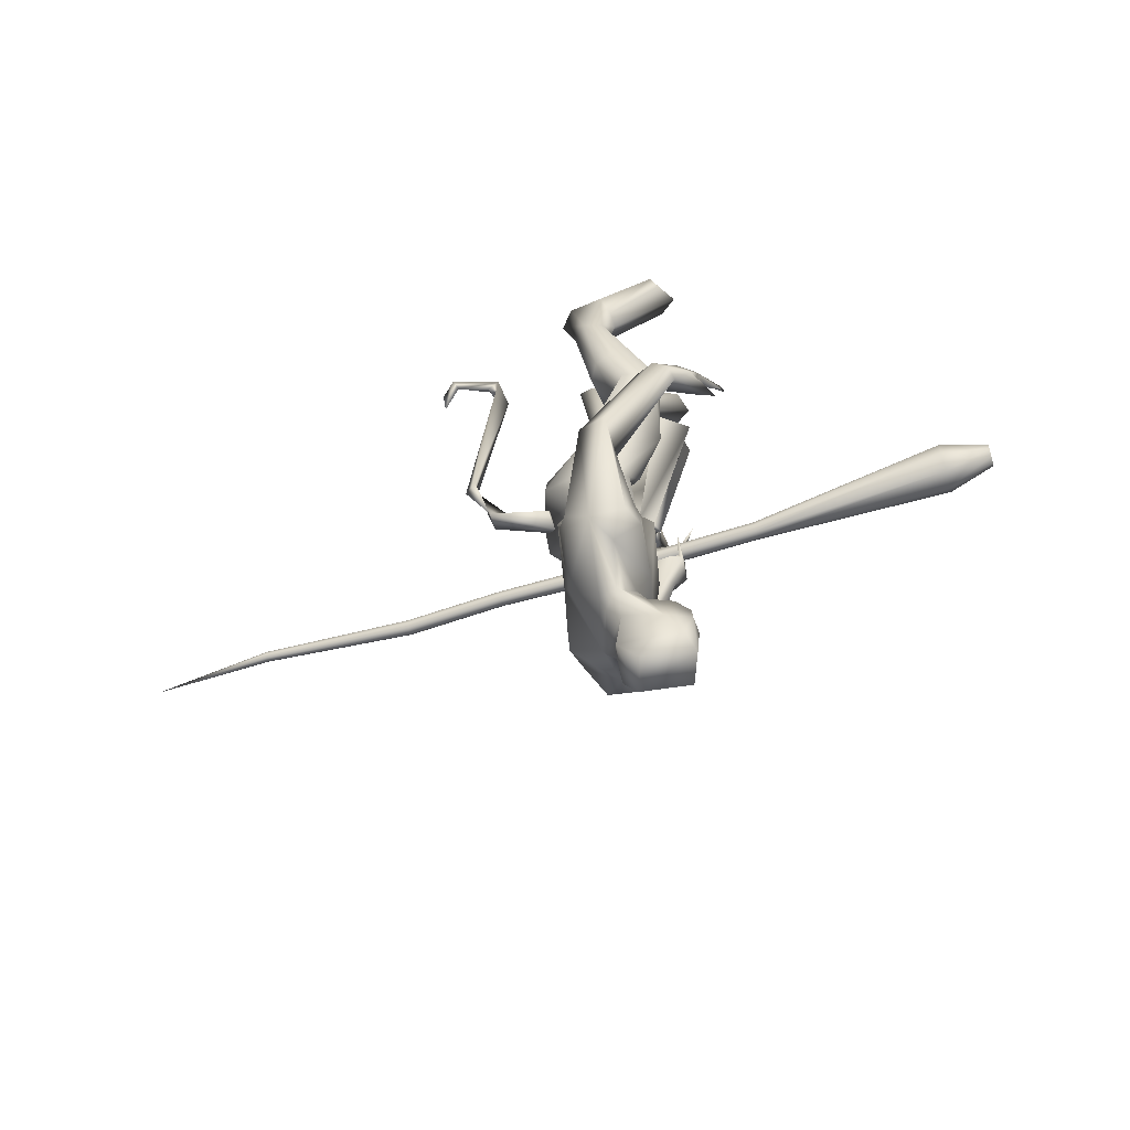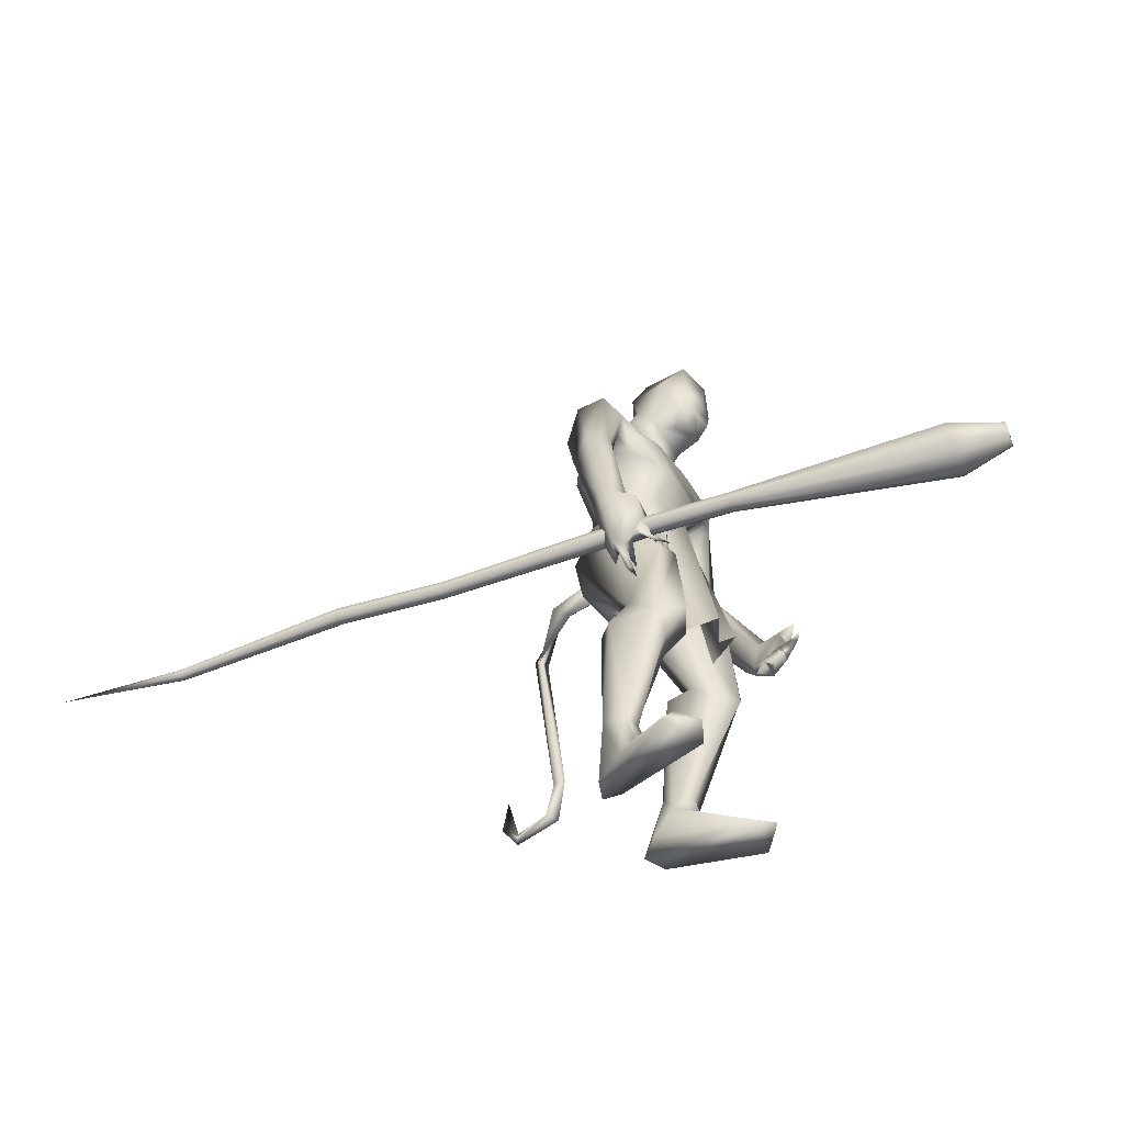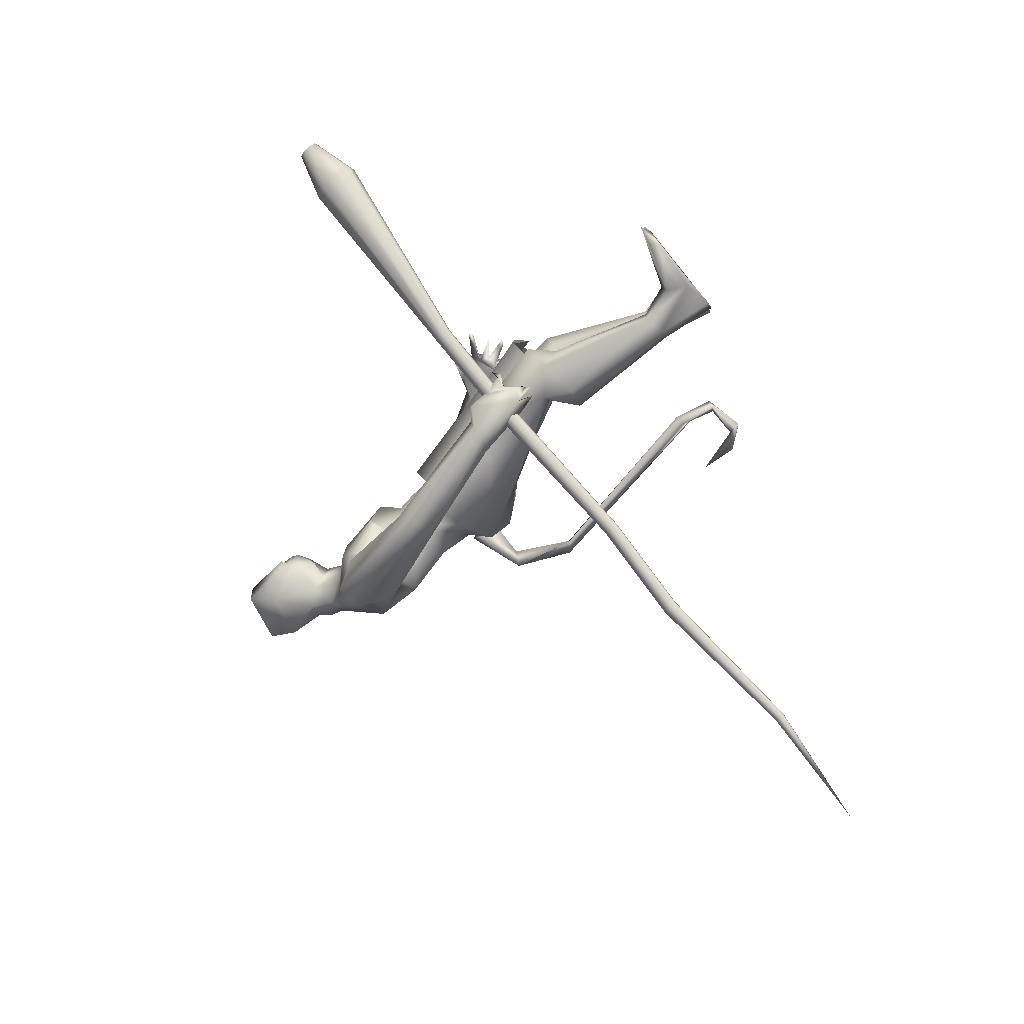
<metadata>
{"format":"obj","ext":"obj","renderer":"f3d","projection":"perspective","resolution":1024,"background":"white","views":[{"elev":31.0,"azim":0.2,"up":"+Y"},{"elev":-52.8,"azim":38.4,"up":"+Z"},{"elev":-74.4,"azim":132.5,"up":"+Y"}]}
</metadata>
<code>
o body_Cube.000
v 0.5139 0.5135 1.326
v 0.6117 0.4627 1.222
v 0.6487 0.4199 1.166
v 0.5993 0.4122 1.269
v 0.6978 0.3933 1.248
v 0.6221 0.4514 1.141
v 0.5354 0.4585 1.085
v 0.7258 0.357 1.108
v 0.6859 0.3633 1.109
v 0.7486 0.3314 1.086
v 0.7277 0.3566 1.08
v 0.6003 0.3937 1.154
v 0.6105 0.4475 1.12
v 0.6602 0.343 1.035
v 0.5817 0.4176 1.102
v 0.6105 0.3422 1.007
v 0.5775 0.3485 1.028
v 0.616 0.3152 0.9818
v 0.5915 0.349 0.9951
v 0.5306 0.3912 1.115
v 0.4746 0.4196 1.091
v 0.5181 0.354 1.019
v 0.4806 0.3953 1.121
v 0.4678 0.4622 1.337
v 0.5831 0.5283 1.291
v 0.2269 0.2145 1.781
v 0.2369 0.2446 1.829
v 0.3189 0.1961 1.988
v 0.2371 0.3427 2.388
v 0.2504 0.2316 2.159
v 0.373 0.0923 2.421
v 0.5069 0.1362 2.712
v 0.3253 0.09056 1.514
v 0.3408 0.04455 1.296
v 0.2418 -0.00081 1.442
v 0.4609 0.2147 1.308
v 0.07435 0.1378 1.364
v 0.2686 0.1909 0.8945
v 0.4248 0.1968 0.7884
v 0.3878 0.08468 0.8717
v 0.1641 0.2645 0.8409
v 0.2469 0.2337 0.3435
v 0.2189 0.3068 0.3422
v 0.193 0.1672 0.2694
v 0.09213 0.2316 0.3479
v 0.3608 0.03637 1.705
v 0.06754 0.1269 1.732
v 0.07671 0.169 1.863
v 0.01984 0.2299 2.073
v 0.3508 0.1121 1.924
v 0.06386 0.06883 2.316
v 0.1859 0.1132 2.46
v 0.3353 0.07882 2.342
v 0.2695 0.1119 2.575
v 0.4796 0.1041 2.457
v 0.5577 0.07477 2.776
v 0.2466 0.07626 2.728
v -0.02959 0.09741 1.497
v 0.3343 0.004308 1.584
v 0.156 0.2091 1.974
v 0.07502 0.2992 2.169
v 0.0961 0.3245 2.132
v 0.4311 0.1542 2.633
v 0.1177 0.03226 1.411
v 0.2717 0.3333 1.35
v 0.233 -0.002633 1.323
v 0.2497 0.3903 0.8245
v 0.2316 0.1062 0.817
v 0.1332 0.3104 0.3518
v 0.1377 0.182 0.3625
v 0.1082 0.1387 0.1302
v 0.3188 0.21 1.638
v 0.1142 0.2523 1.691
v 0.04699 0.3593 2.238
v 0.08127 0.3544 1.911
v 0.4178 0.5701 1.288
v 0.1057 0.4734 1.726
v 0.2094 0.5622 1.769
v 0.2461 0.4641 1.845
v 0.3601 0.5254 1.298
v 0.3243 0.3783 2.171
v 0.2871 0.4376 2.307
v 0.211 0.333 0.1007
v 0.5103 0.232 0.05047
v 0.07273 0.2646 0.08599
v 0.2584 0.2954 0.1824
v 0.2819 0.2329 0.1953
v 0.03362 0.1811 0.1026
v 0.5628 0.3169 0.06822
v 0.486 0.3952 0.09458
v 0.447 0.4193 0.0626
v 0.1881 0.3515 1.92
v 0.3562 0.3043 2.14
v -0.03482 0.1491 1.65
v 0.3357 0.1817 1.815
v 0.2117 0.1052 2.524
v 0.3377 0.08442 2.824
v 0.2864 -0.01217 1.487
v 0.289 0.1322 2.427
v 0.3004 0.3355 0.9239
v 0.4843 0.5613 1.3
v 0.3774 0.471 1.329
v 0.4121 0.207 2.019
v 0.02737 0.2712 2.18
v 0.1403 0.4209 2.342
v 0.3501 0.3565 2.288
v 0.1843 0.3484 0.8389
v 0.471 0.279 0.8016
v 0.3323 0.1342 0.8506
v 0.3655 0.139 1.535
v 0.1253 0.07782 1.32
v 0.1093 0.2461 1.438
v 0.1895 0.04183 1.406
v 0.2497 0.2556 1.708
v 0.268 0.3234 2.149
v 0.4195 -0.5352 1.024
v 0.5933 -0.5158 1.111
v 0.4009 -0.604 1.274
v 0.5621 -0.4813 1.113
v 0.4379 -0.5004 1.047
v 0.5849 -0.479 1.016
v 0.6039 -0.5738 1.183
v 0.5821 -0.4714 1.169
v 0.5552 -0.3754 1.108
v 0.5646 -0.5393 1.018
v 0.5286 -0.5049 1.021
v 0.6081 -0.4666 0.993
v 0.6315 -0.3892 1.033
v 0.6074 -0.4867 1.011
v 0.4852 -0.4232 0.9612
v 0.49 -0.5097 0.9802
v 0.5179 -0.5412 0.9685
v 0.4661 -0.5018 1.02
v 0.4625 -0.4602 0.9362
v 0.4584 -0.3853 0.9594
v 0.4802 -0.4409 0.9547
v 0.4614 -0.4732 0.9633
v 0.4311 -0.4894 0.9533
v 0.4149 -0.5408 1.287
v 0.4702 -0.5678 1.013
v 0.523 -0.6181 1.236
v 0.2423 -0.2105 1.782
v 0.2549 -0.2394 1.827
v 0.3469 -0.1849 1.984
v 0.4061 -0.2389 2.178
v 0.405 -0.3719 2.178
v 0.06986 -0.2424 2.284
v 0.3323 -0.2244 2.122
v 0.1325 -0.4149 2.158
v 0.3388 -0.3313 2.131
v 0.3744 -0.121 2.48
v 0.4691 -0.1398 2.666
v 0.3346 -0.07671 1.525
v 0.4617 -0.1073 1.397
v 0.09728 -0.1393 1.358
v 0.4648 -0.07504 0.895
v 0.3097 -0.1976 0.9457
v 0.5699 -0.2162 0.8515
v 0.4707 -0.3003 0.8401
v 0.3813 -0.1128 0.7901
v 0.2087 -0.2994 0.8421
v 0.3055 -0.2904 0.3166
v 0.3145 -0.2159 0.3194
v 0.2368 -0.1703 0.3148
v 0.3628 -0.2234 0.1758
v 0.3663 -0.02457 1.704
v 0.05779 -0.1187 1.716
v 0.08783 -0.1826 1.861
v 0.3657 -0.0828 1.893
v 0.05837 -0.2552 2.076
v 0.4391 -0.07479 2.04
v 0.2505 -0.06863 2.579
v 0.4607 -0.04165 2.412
v 0.5493 -0.07736 2.772
v 0.2751 -0.1059 2.723
v 0.2445 0.004619 1.444
v -0.04169 -0.0904 1.531
v 0.1712 -0.2228 1.962
v 0.2819 -0.3248 2.376
v 0.3201 -0.1335 2.557
v 0.3161 -0.3224 1.335
v 0.1296 -0.04976 1.371
v 0.3593 -0.09558 0.922
v 0.2996 -0.3675 0.8131
v 0.2149 -0.1554 0.7714
v 0.1172 -0.1895 0.06673
v 0.1446 0.004463 1.339
v 0.3279 -0.2252 1.591
v 0.1441 -0.2596 1.679
v 0.3554 -0.3907 1.902
v 0.3472 -0.4332 2.299
v 0.5005 -0.5187 1.263
v 0.1698 -0.3461 2.107
v 0.2268 -0.4587 2.286
v 0.6522 -0.2852 0.05534
v 0.178 -0.1432 0.09631
v 0.5437 -0.3945 0.04161
v 0.3441 -0.2872 0.1634
v 0.1638 -0.2735 0.05777
v 0.5794 -0.3687 0.07695
v 0.3032 -0.3273 0.07874
v 0.5954 -0.2033 0.03709
v 0.3026 -0.1607 0.1789
v 0.2646 -0.5413 1.746
v 0.2458 -0.4147 1.89
v 0.3904 -0.6076 1.764
v 0.4273 -0.4973 1.822
v 0.3724 0.004691 1.665
v 0.3782 0.009265 1.811
v 0.2652 -0.2511 1.707
v 0.39 -0.07762 2.421
v 0.5555 -0.08145 2.569
v 0.4756 -0.2307 0.7555
v 0.2123 -0.3064 0.3214
v 0.1665 -0.2299 0.3212
v 0.3486 -0.1673 1.816
v 0.5176 -0.08031 2.477
v 0.278 0.01629 1.479
v 0.1033 0.001183 1.421
v 0.03751 -0.0358 1.417
v 0.2434 0.004556 1.447
v 0.1847 0.01121 1.412
v 0.3567 -0.312 0.9397
v 0.1819 0.003041 1.414
v 0.5478 -0.5628 1.241
v 0.4613 -0.6399 1.252
v 0.03034 0.02829 1.421
v 0.4323 -0.1859 2.01
v 0.04838 -0.01105 2.189
v 0.2168 -0.1075 2.521
v 0.332 -0.07103 2.833
v 0.1622 0.002958 1.407
v 0.3498 -0.1372 1.605
v 0.2511 -0.02423 1.427
v -0.01648 -0.1742 1.629
v 0.5487 0.1038 2.574
v 0.5766 0.01115 2.543
v 0.5457 0.01066 2.46
v 0.5441 0.09128 2.501
v 0.5504 -0.06037 2.506
v 0.4424 0.3267 0.8797
v 0.4686 -0.2276 1.329
v 0.2514 0.168 2.461
v 0.3427 -0.07257 2.341
v 0.3923 0.1043 2.267
v 0.4028 -0.09941 2.262
v 0.2727 -0.1615 2.454
v 0.1995 -0.1298 2.456
v 0.4543 -0.01536 1.71
v 0.425 0.01712 1.703
v 0.461 0.1108 0.8869
v 0.4707 -0.09977 0.888
v 0.6093 0.0651 0.9039
v 0.6148 -0.05404 0.9045
v 0.5633 0.004656 0.8456
v -0.1965 0.02141 1.628
v -0.02221 0.07462 1.69
v -0.01209 0.01819 1.61
v -0.01415 -0.03985 1.682
v 0.006197 0.01359 1.741
v -0.2489 -0.03529 1.657
v -0.2693 0.05153 1.677
v -0.3318 -0.01813 1.378
v -0.2632 -0.005224 0.5668
v -0.2704 0.03401 0.3925
v -0.2919 -0.01981 0.3943
v -0.3171 0.01019 0.4134
v -0.4487 -0.007082 0.3581
v -0.5273 -0.006347 0.4673
v -0.4839 0.03891 0.3927
v -0.4585 0.0117 0.4188
v -0.5097 0.00912 0.6285
v -0.344 0.05289 1.407
v -0.3816 0.00973 1.43
v -0.219 0.009629 0.5676
f 153 234 218
f 59 153 218
f 33 59 98
f 12 6 9
f 8 3 12
f 76 101 7
f 23 3 4
f 76 7 80
f 25 5 2
f 6 3 8
f 4 2 5
f 16 15 20
f 8 10 11
f 9 11 10
f 6 12 13
f 7 13 15
f 12 14 13
f 78 101 76
f 12 20 15
f 19 7 16
f 103 93 245
f 15 16 7
f 16 18 19
f 17 19 18
f 7 20 22
f 20 23 21
f 25 101 1
f 122 117 123
f 2 3 6
f 2 4 3
f 26 27 95
f 27 60 28
f 28 95 27
f 28 30 103
f 29 53 245
f 53 29 99
f 74 51 105
f 30 61 93
f 29 82 105
f 115 93 61
f 42 43 241
f 42 108 39
f 45 41 107
f 44 39 109
f 86 43 87
f 43 83 69
f 69 85 88
f 71 44 70
f 86 87 89
f 42 44 87
f 87 44 84
f 88 84 71
f 46 95 209
f 103 245 246
f 48 168 229
f 48 167 168
f 50 169 209
f 50 171 169
f 51 104 49
f 51 49 229
f 47 48 27
f 60 49 104
f 48 49 60
f 29 105 243
f 60 61 30
f 243 99 29
f 61 104 62
f 104 74 62
f 62 115 61
f 70 68 45
f 68 70 44
f 79 92 1
f 140 132 122
f 115 92 81
f 74 75 62
f 24 92 75
f 92 115 75
f 1 101 79
f 81 93 115
f 77 80 75
f 80 77 76
f 24 4 1
f 196 186 164
f 125 132 126
f 84 89 87
f 90 91 86
f 84 44 71
f 91 89 84
f 85 83 91
f 201 214 199
f 179 147 149
f 162 201 198
f 106 81 82
f 123 192 225
f 122 141 140
f 120 116 139
f 116 140 118
f 121 117 129
f 140 133 137
f 25 13 7
f 119 120 123
f 129 125 127
f 127 128 129
f 129 128 121
f 126 121 125
f 131 126 130
f 133 132 136
f 136 132 140
f 145 179 146
f 134 135 136
f 136 135 137
f 131 132 133
f 116 133 138
f 140 116 138
f 147 170 193
f 120 133 116
f 141 122 225
f 125 129 117
f 120 119 121
f 144 178 143
f 143 216 144
f 145 171 246
f 171 145 228
f 146 150 148
f 228 145 148
f 149 147 193
f 179 244 247
f 145 246 179
f 179 247 248
f 213 163 164
f 163 162 198
f 162 159 184
f 215 161 185
f 214 215 186
f 203 196 164
f 163 203 164
f 229 147 248
f 200 197 195
f 203 163 165
f 166 208 209
f 169 144 216
f 169 216 209
f 171 228 144
f 167 142 143
f 170 178 148
f 178 170 168
f 168 143 178
f 199 186 197
f 214 184 161
f 214 162 184
f 205 190 192
f 206 204 226
f 192 190 225
f 206 141 207
f 139 118 205
f 248 147 179
f 4 24 23
f 123 120 192
f 123 225 122
f 119 117 121
f 45 88 70
f 244 179 246
f 198 201 197
f 69 83 85
f 83 43 86
f 193 150 190
f 198 200 195
f 52 51 248
f 274 273 265
f 259 260 261
f 259 258 260
f 263 261 262
f 262 256 263
f 271 267 265
f 256 259 261
f 256 261 263
f 262 273 274
f 263 274 264
f 275 263 264
f 265 275 266
f 266 267 271
f 270 268 269
f 80 21 102
f 270 269 272
f 263 275 273
f 5 25 1
f 102 23 24
f 12 15 14
f 14 15 13
f 7 19 17
f 17 20 7
f 20 21 22
f 21 7 22
f 28 60 30
f 106 93 81
f 82 29 106
f 51 74 104
f 103 30 93
f 44 42 39
f 241 43 67
f 208 46 209
f 46 26 95
f 48 47 167
f 28 50 95
f 95 50 209
f 49 48 229
f 50 28 103
f 50 103 171
f 27 48 60
f 67 69 107
f 43 69 67
f 84 88 85
f 85 91 84
f 83 86 91
f 91 90 89
f 127 125 121
f 139 192 120
f 117 119 124
f 117 124 123
f 119 123 124
f 132 131 130
f 130 126 132
f 133 140 138
f 131 133 120
f 143 142 216
f 144 148 178
f 148 144 228
f 191 179 194
f 163 213 162
f 159 162 213
f 160 164 185
f 215 214 161
f 195 202 165
f 203 165 202
f 216 166 209
f 166 216 142
f 170 229 168
f 171 144 169
f 170 147 229
f 164 215 185
f 201 162 214
f 190 150 146
f 205 149 193
f 141 206 226
f 148 150 193
f 203 202 196
f 195 197 202
f 201 199 197
f 197 200 198
f 202 186 196
f 262 257 256
f 256 257 258
f 260 257 262
f 256 258 259
f 266 264 267
f 273 275 265
f 264 265 267
f 265 266 268
f 270 265 268
f 268 271 269
f 271 270 272
f 269 271 272
f 6 11 9
f 9 8 12
f 101 25 7
f 20 12 23
f 12 3 23
f 7 21 80
f 11 6 8
f 17 16 20
f 8 9 10
f 93 106 245
f 16 17 18
f 25 2 6
f 13 25 6
f 106 29 245
f 51 52 105
f 108 42 241
f 69 45 107
f 43 42 87
f 45 69 88
f 90 86 89
f 171 103 246
f 26 47 27
f 61 60 104
f 105 52 243
f 68 41 45
f 109 68 44
f 92 24 1
f 102 24 75
f 115 62 75
f 101 78 79
f 80 102 75
f 77 78 76
f 186 215 164
f 194 179 149
f 141 226 140
f 116 118 139
f 140 226 118
f 134 140 137
f 128 127 121
f 137 133 136
f 134 136 140
f 179 191 146
f 135 134 137
f 132 125 117
f 122 132 117
f 131 120 126
f 120 121 126
f 145 146 148
f 160 213 164
f 165 163 198
f 199 214 186
f 51 229 248
f 168 167 143
f 193 170 148
f 186 202 197
f 139 205 192
f 204 118 226
f 190 207 225
f 141 225 207
f 118 204 205
f 88 71 70
f 205 193 190
f 165 198 195
f 264 274 265
f 260 262 261
f 258 257 260
f 274 263 262
f 273 262 263
f 270 271 265
f 275 264 266
f 268 266 271
f 21 23 102
f 4 5 1
f 31 99 63
f 32 236 63
f 54 96 230
f 55 173 211
f 57 54 172
f 243 54 63
f 243 96 54
f 56 32 97
f 211 217 151
f 152 151 217
f 152 212 174
f 174 212 56
f 172 180 175
f 175 57 172
f 172 230 180
f 152 175 180
f 180 151 152
f 32 63 57
f 237 212 240
f 236 237 240
f 239 236 240
f 217 238 240
f 55 239 240
f 175 152 174
f 97 231 56
f 31 63 55
f 236 32 56
f 173 55 238
f 97 57 231
f 237 236 56
f 57 63 54
f 174 56 231
f 173 217 211
f 217 173 238
f 57 175 231
f 238 55 240
f 236 239 63
f 239 55 63
f 172 54 230
f 31 55 211
f 99 243 63
f 212 152 240
f 152 217 240
f 212 237 56
f 97 32 57
f 231 175 174
f 187 219 232
f 33 98 35
f 36 65 114
f 110 34 36
f 66 109 40
f 241 67 100
f 40 109 39
f 208 166 249
f 221 176 59
f 224 113 35
f 176 221 224
f 66 111 109
f 65 73 114
f 68 109 38
f 65 100 112
f 67 107 100
f 187 64 113
f 187 224 232
f 66 34 113
f 34 33 35
f 176 221 224
f 187 224 232
f 242 188 181
f 153 233 154
f 156 183 234
f 223 184 159
f 161 183 185
f 250 255 253
f 224 176 218
f 176 224 221
f 176 221 59
f 223 181 235
f 182 222 234
f 242 223 159
f 158 160 156
f 157 155 183
f 187 219 232
f 224 222 220
f 223 235 155
f 36 72 110
f 182 234 183
f 188 242 233
f 234 154 158
f 181 223 242
f 107 41 38
f 100 38 112
f 34 110 33
f 241 36 108
f 36 241 65
f 154 242 159
f 46 208 249
f 254 249 166
f 255 250 249
f 251 46 253
f 176 224 221
f 224 187 232
f 34 66 40
f 176 224 35
f 176 35 98
f 73 65 112
f 39 34 40
f 66 64 111
f 156 160 183
f 64 66 113
f 218 234 222
f 153 154 234
f 158 213 160
f 158 159 213
f 182 220 222
f 189 181 210
f 157 161 223
f 187 224 220
f 161 157 183
f 185 183 160
f 41 68 38
f 161 184 223
f 111 37 38
f 155 157 223
f 72 36 114
f 34 39 108
f 36 34 108
f 176 98 59
f 221 232 224
f 111 38 109
f 224 187 113
f 219 187 232
f 34 35 113
f 221 232 224
f 219 187 232
f 188 210 181
f 222 224 218
f 224 232 221
f 218 176 59
f 181 189 235
f 155 182 183
f 224 187 232
f 242 154 233
f 156 234 158
f 100 107 38
f 38 37 112
f 241 100 65
f 158 154 159
f 250 46 249
f 252 254 166
f 254 255 249
f 46 250 253
f 224 232 221
f 79 78 82
f 96 52 248
f 53 31 211
f 52 96 243
f 77 74 105
f 244 211 151
f 207 146 191
f 206 191 194
f 244 53 211
f 247 180 248
f 190 146 207
f 204 149 205
f 194 149 204
f 53 99 31
f 82 78 105
f 245 53 246
f 81 92 79
f 74 77 75
f 244 151 247
f 53 244 246
f 180 247 151
f 81 79 82
f 230 96 248
f 78 77 105
f 206 207 191
f 180 230 248
f 206 194 204
f 26 114 73
f 26 72 114
f 58 37 111
f 110 72 33
f 58 94 112
f 47 94 177
f 46 59 72
f 73 94 47
f 47 26 73
f 64 227 111
f 112 94 73
f 210 233 142
f 177 220 182
f 177 155 235
f 166 142 233
f 167 177 235
f 153 59 166
f 167 235 189
f 177 58 227
f 187 220 227
f 37 58 112
f 26 46 72
f 94 58 177
f 187 227 64
f 187 219 227
f 210 142 189
f 142 167 189
f 210 188 233
f 227 58 111
f 167 47 177
f 59 33 72
f 155 177 182
f 233 153 166
f 220 177 227
f 219 187 227
o mace_Cube.008
v -1.885 -1.262 1.098
v 1.966 -0.02924 0.9961
v 1.952 0.0138 1.014
v 1.959 -0.01114 1.041
v 1.97 -0.04667 1.041
v 1.979 -0.07199 1.015
v 1.98 -0.07227 0.9781
v 1.973 -0.04734 0.9514
v 1.961 -0.0118 0.9508
v 1.953 0.01352 0.9768
v 1.735 0.00291 0.9561
v 1.754 -0.05463 0.897
v 1.78 -0.1354 0.8983
v 1.797 -0.192 0.9591
v 1.795 -0.1914 1.044
v 1.775 -0.1339 1.103
v 1.749 -0.05311 1.102
v 1.733 0.003539 1.041
v 0.3859 -0.5067 1.077
v -0.6822 -0.8762 1.069
v -0.6743 -0.9015 1.069
v -0.6689 -0.9192 1.088
v -0.6692 -0.919 1.114
v -0.6749 -0.9009 1.133
v 0.9032 -0.339 1.098
v 0.9093 -0.3598 1.12
v 0.9188 -0.3895 1.121
v -1.363 -1.081 1.026
v -0.6828 -0.8756 1.133
v -0.6882 -0.8579 1.114
v -0.6879 -0.8581 1.087
v 0.9261 -0.4107 1.099
v 0.9269 -0.4109 1.068
v 0.9207 -0.3901 1.045
v 0.9112 -0.3604 1.045
v -1.358 -1.097 1.069
v -1.354 -1.109 1.057
v -1.354 -1.11 1.039
v -1.358 -1.098 1.026
v -0.2541 -0.716 1.058
v -1.367 -1.068 1.038
v -1.367 -1.068 1.056
v -1.364 -1.08 1.069
v -0.2544 -0.7157 1.085
v -0.249 -0.7334 1.103
v -0.2411 -0.7588 1.104
v -0.2353 -0.7768 1.085
v -0.2351 -0.7771 1.059
v -0.2404 -0.7594 1.04
v -0.2483 -0.7341 1.039
v 0.9039 -0.3392 1.067
v 0.3932 -0.5279 1.055
v 0.4027 -0.5576 1.055
v 0.4088 -0.5785 1.078
v 0.4081 -0.5782 1.109
v 0.4008 -0.5571 1.131
v 0.3913 -0.5274 1.13
v 0.3851 -0.5065 1.108
f 303 314 276
f 318 317 276
f 313 312 276
f 316 303 276
f 314 313 276
f 311 318 276
f 312 311 276
f 317 316 276
f 279 280 277
f 281 282 277
f 285 278 277
f 280 281 277
f 284 285 277
f 282 283 277
f 283 284 277
f 278 279 277
f 289 288 283
f 287 286 284
f 288 287 284
f 293 292 278
f 290 289 282
f 292 291 279
f 291 290 281
f 286 293 285
f 306 295 303
f 298 299 312
f 304 305 317
f 302 307 290
f 326 300 286
f 307 308 289
f 301 302 292
f 300 301 293
f 296 297 314
f 309 310 287
f 295 296 303
f 308 309 288
f 297 298 313
f 310 326 287
f 299 304 318
f 305 306 316
f 322 323 330
f 320 321 332
f 319 320 332
f 324 325 327
f 323 324 329
f 325 315 294
f 321 322 331
f 315 319 333
f 297 296 324
f 295 306 325
f 296 295 325
f 305 304 319
f 298 297 323
f 304 299 320
f 299 298 322
f 306 305 315
f 333 332 300
f 332 331 301
f 330 329 308
f 294 333 326
f 331 330 307
f 327 294 310
f 329 328 309
f 328 327 310
f 282 289 283
f 286 285 284
f 283 288 284
f 292 279 278
f 281 290 282
f 291 280 279
f 280 291 281
f 293 278 285
f 316 306 303
f 299 311 312
f 318 304 317
f 291 302 290
f 300 293 286
f 290 307 289
f 302 291 292
f 301 292 293
f 297 313 314
f 288 309 287
f 296 314 303
f 289 308 288
f 298 312 313
f 326 286 287
f 311 299 318
f 317 305 316
f 323 329 330
f 321 331 332
f 333 319 332
f 328 324 327
f 324 328 329
f 327 325 294
f 322 330 331
f 294 315 333
f 323 297 324
f 306 315 325
f 324 296 325
f 304 320 319
f 322 298 323
f 299 321 320
f 321 299 322
f 305 319 315
f 332 301 300
f 331 302 301
f 307 330 308
f 333 300 326
f 302 331 307
f 294 326 310
f 308 329 309
f 309 328 310

</code>
